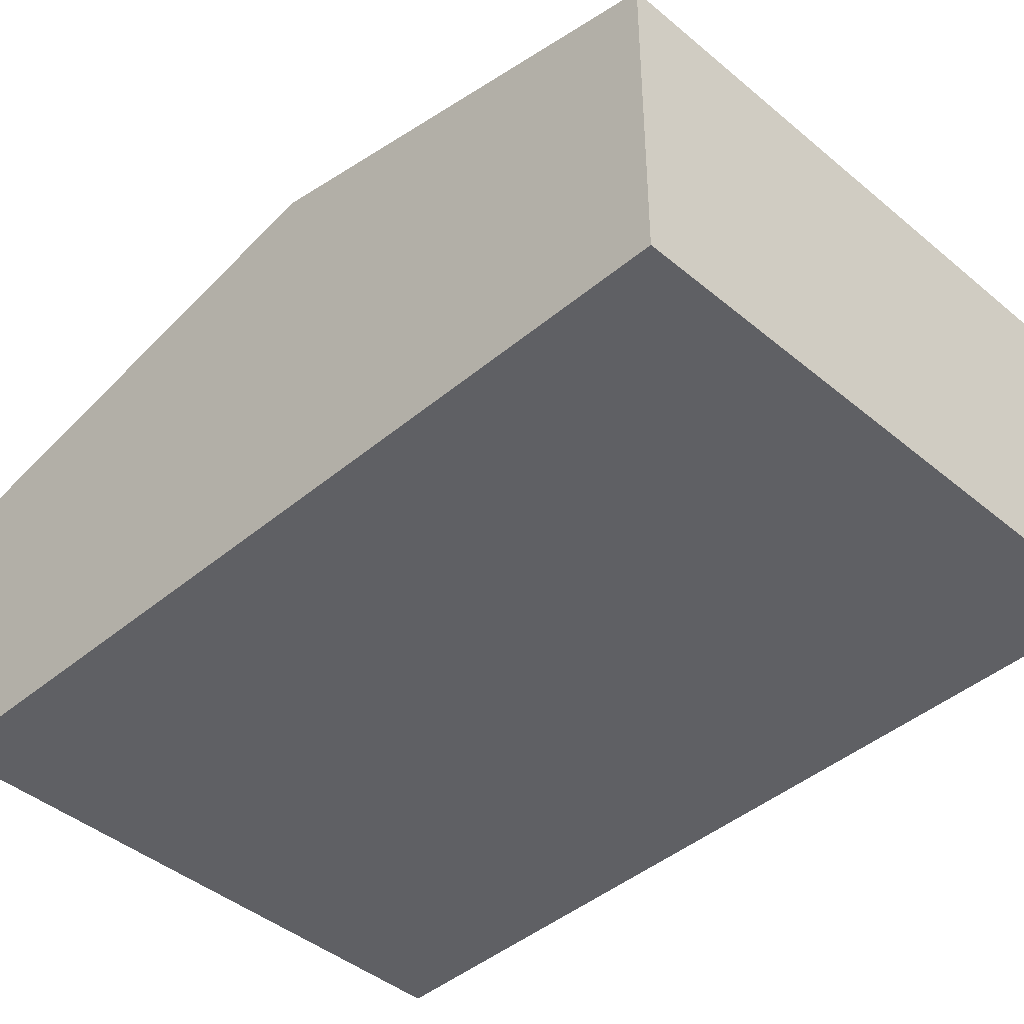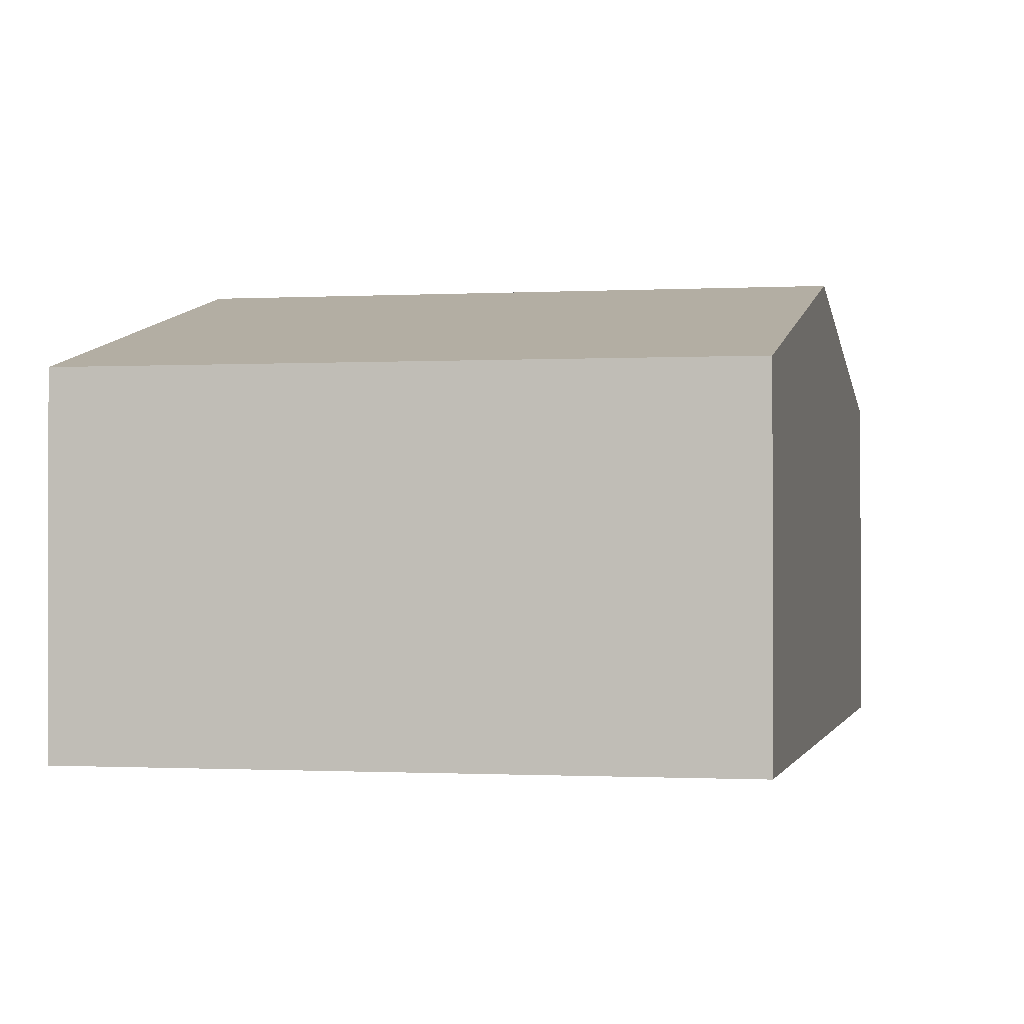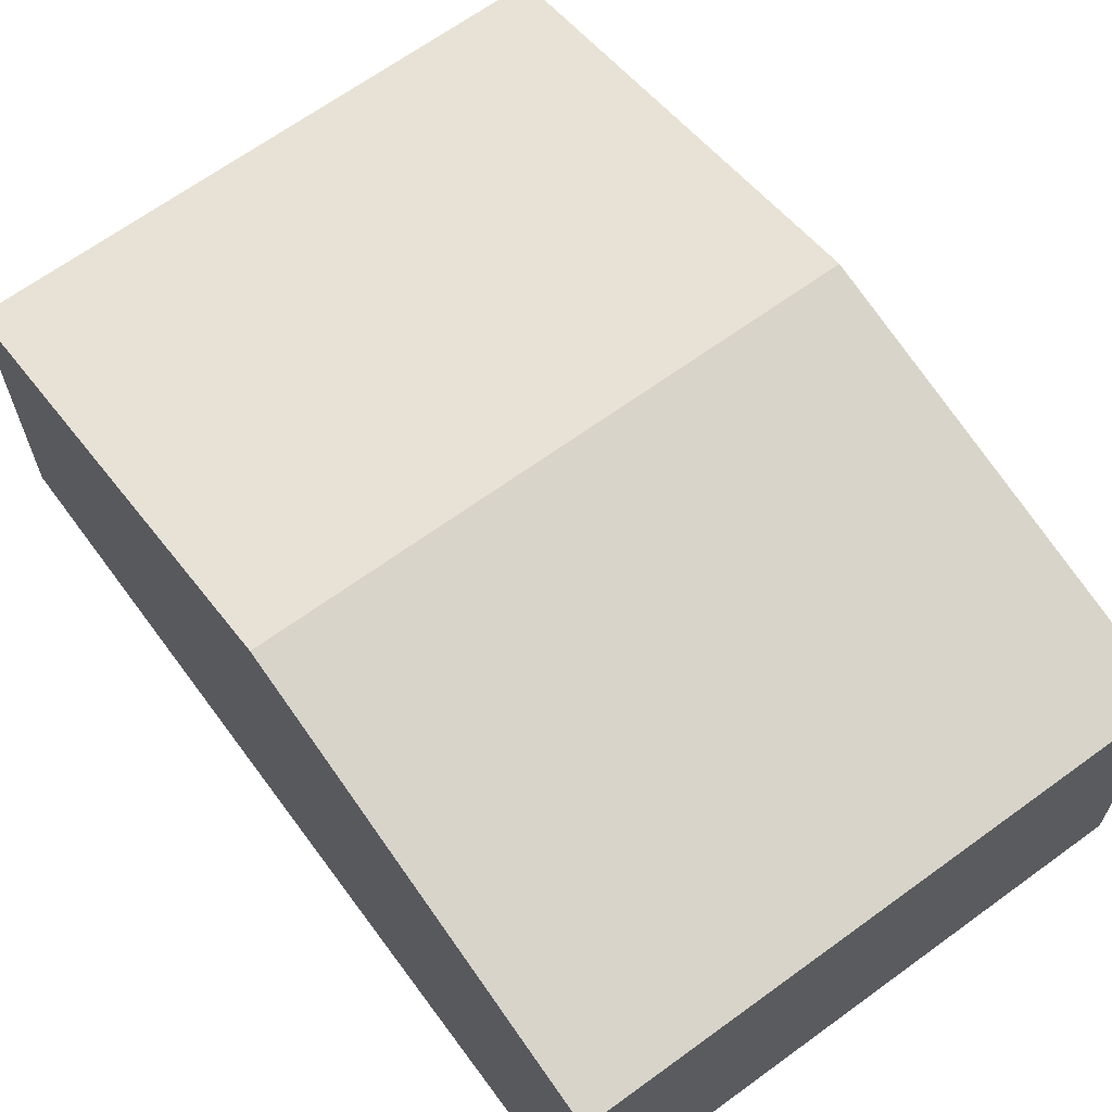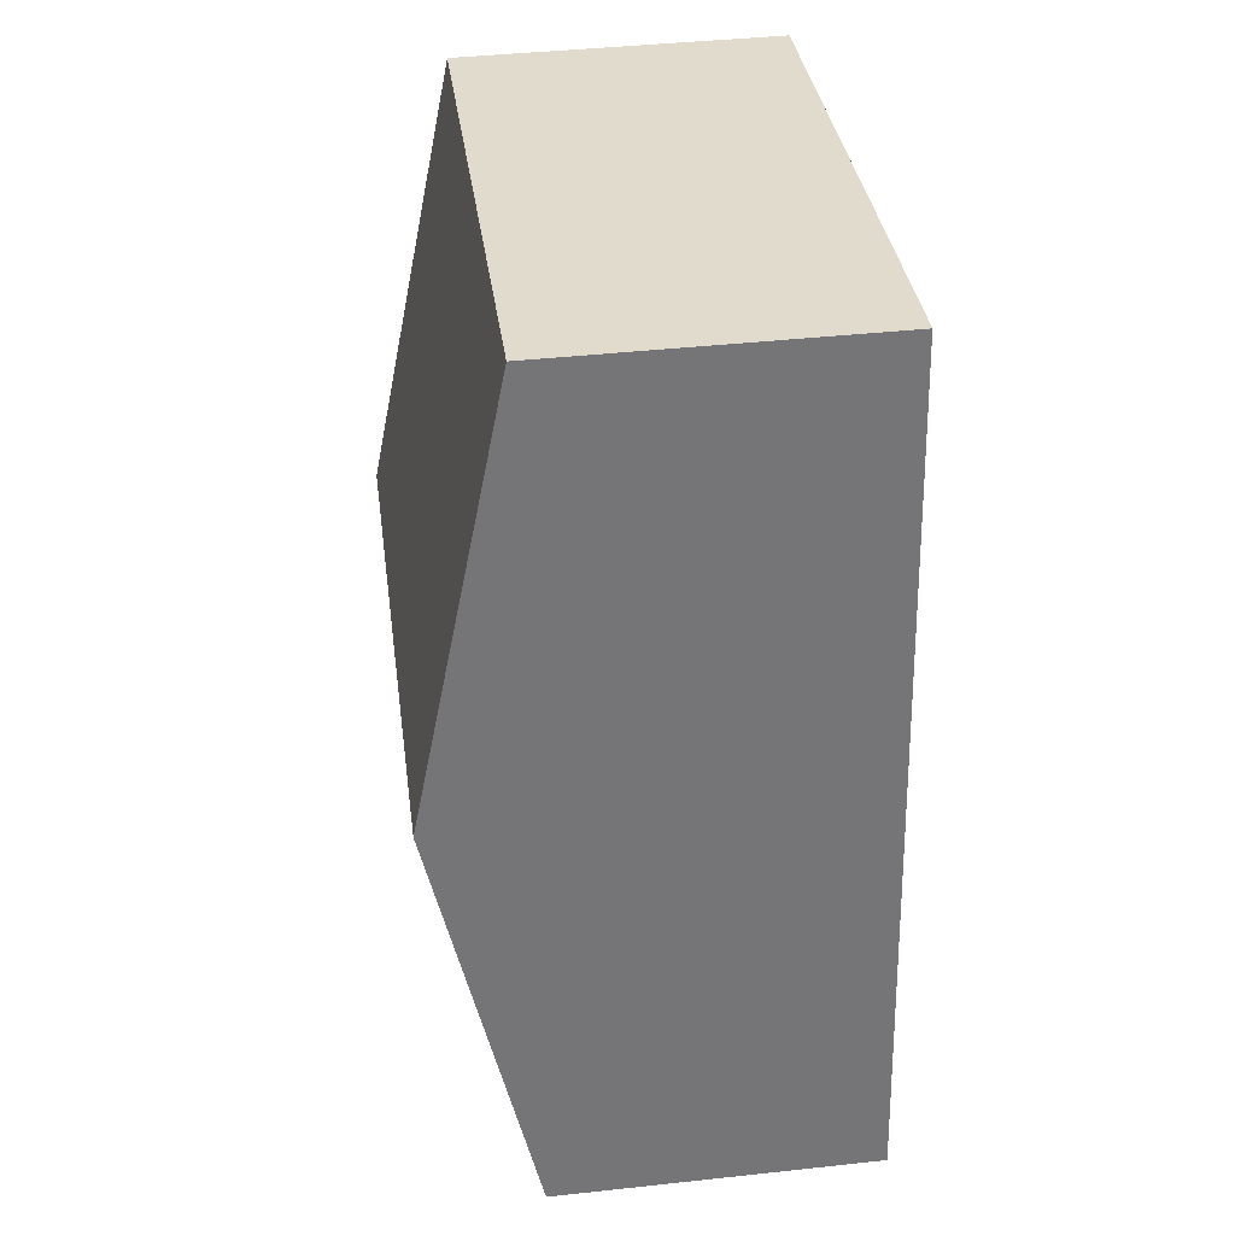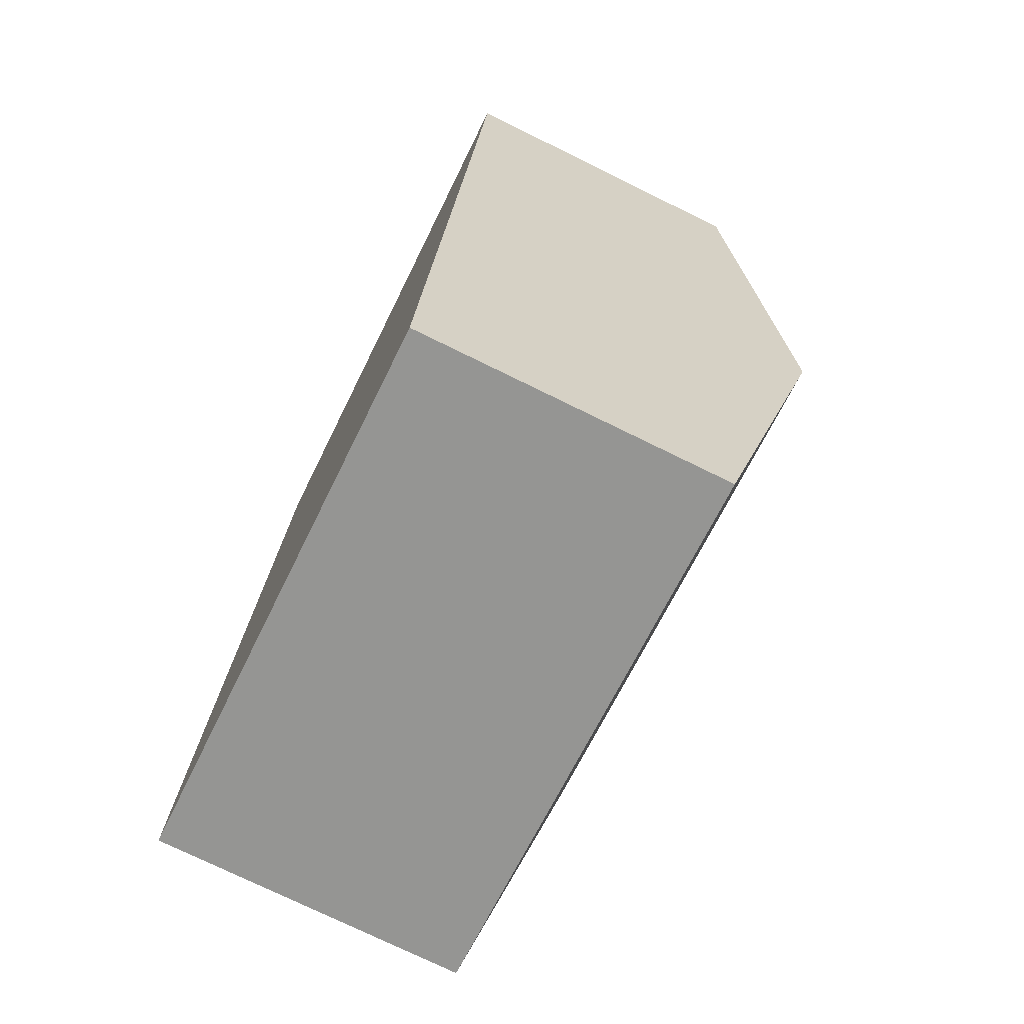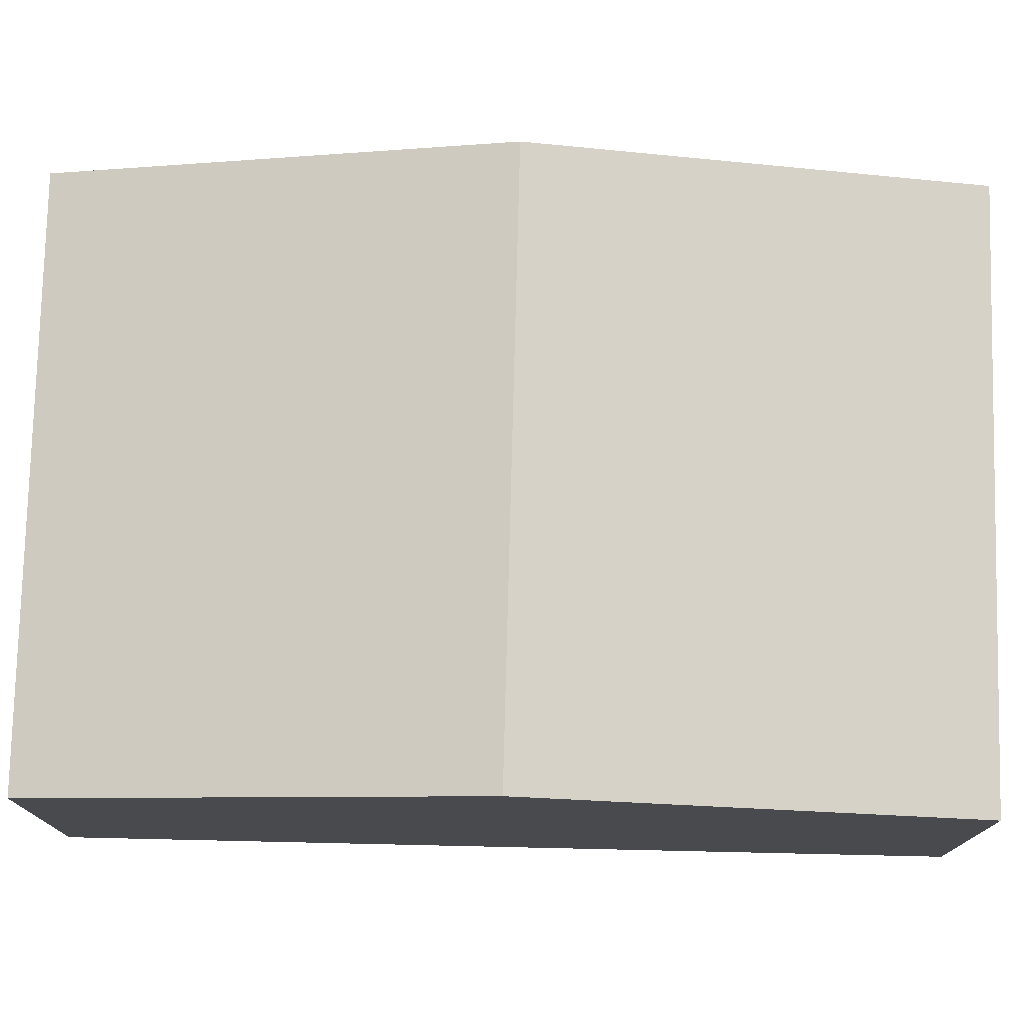
<metadata>
{"format":"obj","ext":"obj","renderer":"f3d","projection":"perspective","resolution":1024,"background":"white","views":[{"elev":-43.2,"azim":143.5,"up":"+Y"},{"elev":-0.7,"azim":-159.6,"up":"+Y"},{"elev":65.9,"azim":-28.1,"up":"+Y"},{"elev":42.2,"azim":-97.4,"up":"+Z"},{"elev":-75.3,"azim":63.9,"up":"+Z"},{"elev":76.7,"azim":-80.4,"up":"+Y"}]}
</metadata>
<code>
v  15.75 10.19 8.521
v  3.088 7.84 21.12
v  17.38 7.84 19.08
v  1.542 10.19 10.55
v  14.12 7.836 -2.059
v  0 7.846 4.804e-16
v  0 0 0
v  1.542 -6.459e-16 10.55
v  3.088 -1.294e-15 21.12
v  17.38 -1.169e-15 19.08
v  15.75 -5.218e-16 8.521
v  14.12 1.261e-16 -2.059
g defaultobject
f 1 2 3
f 2 1 4
f 5 4 1
f 4 5 6
f 7 4 6
f 4 7 8
f 4 8 2
f 2 8 9
f 9 3 2
f 3 9 10
f 10 1 3
f 1 10 11
f 1 11 5
f 5 11 12
f 5 7 6
f 7 5 12
f 8 10 9
f 10 8 7
f 10 7 11
f 11 7 12

</code>
